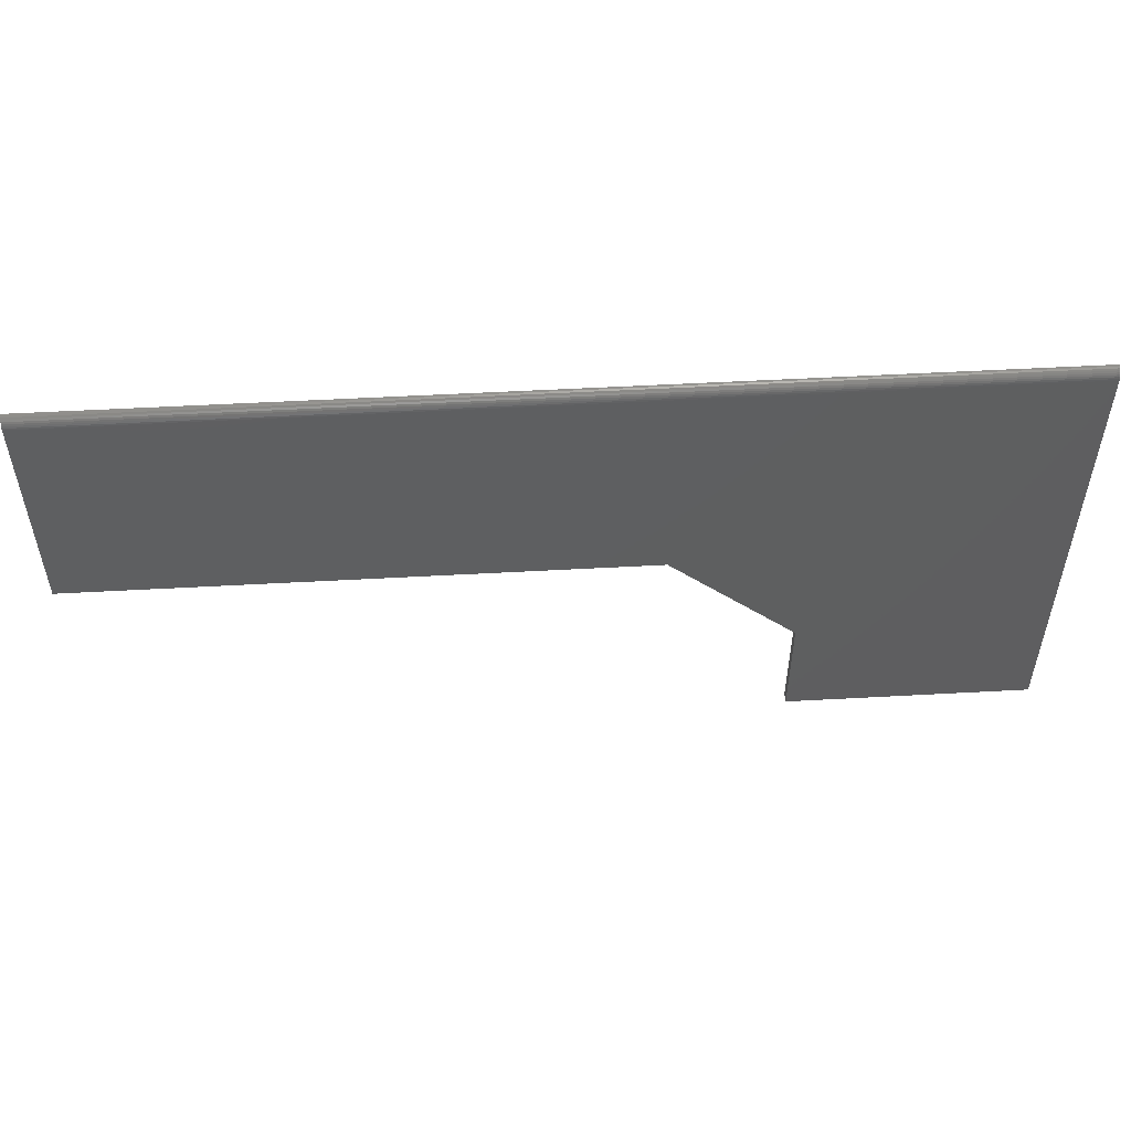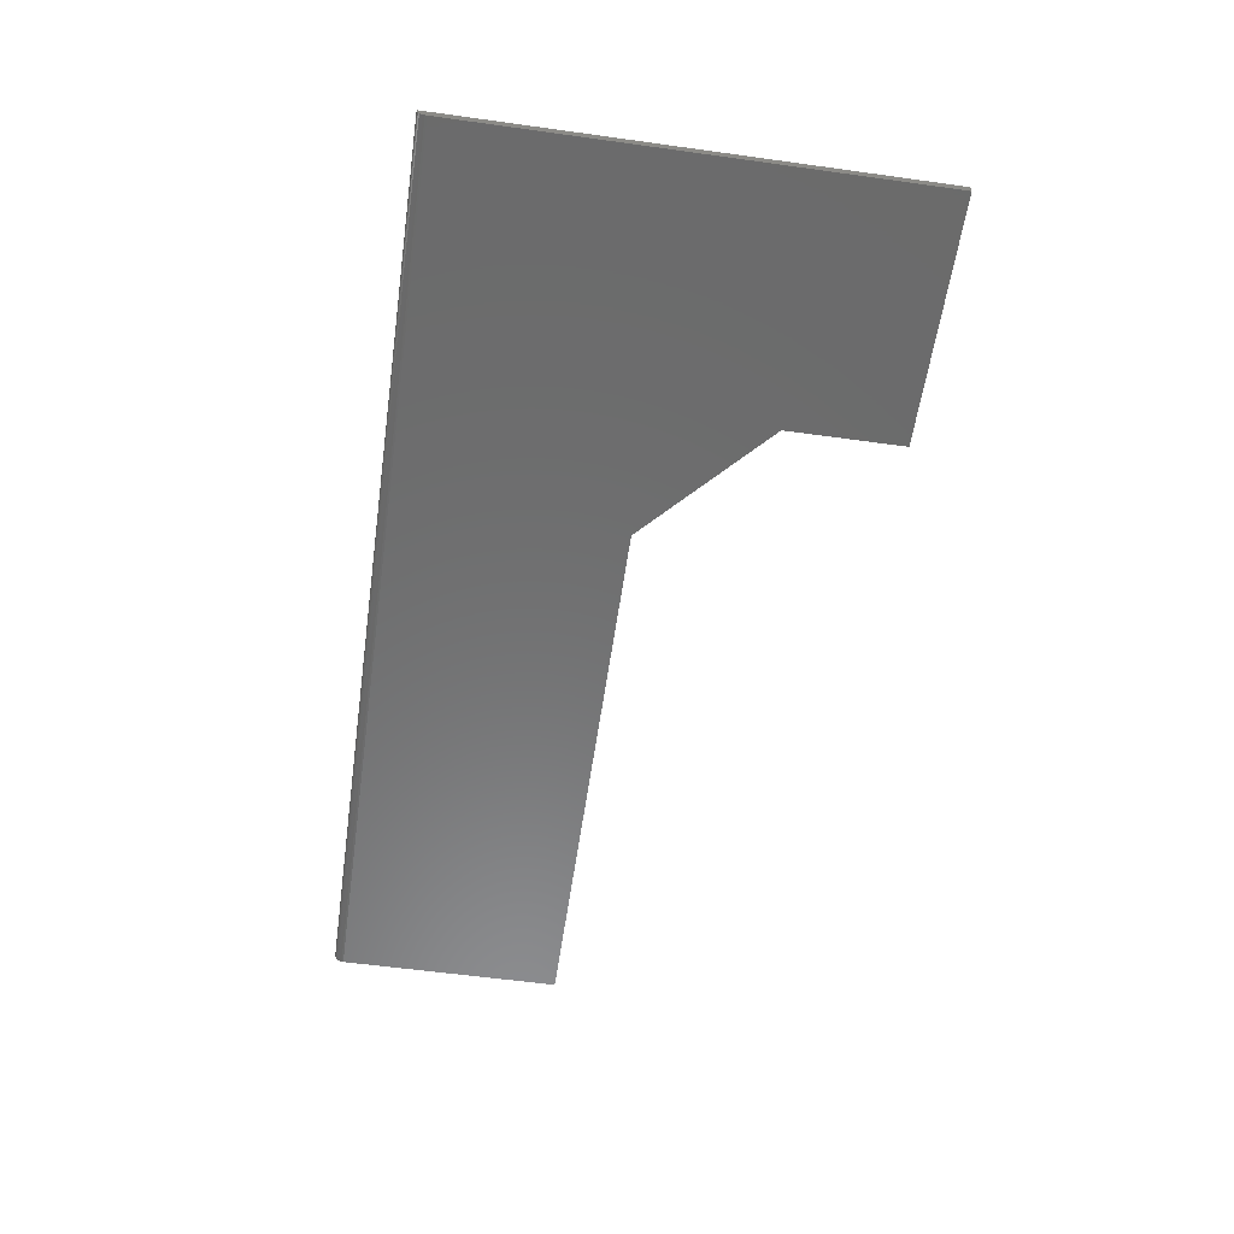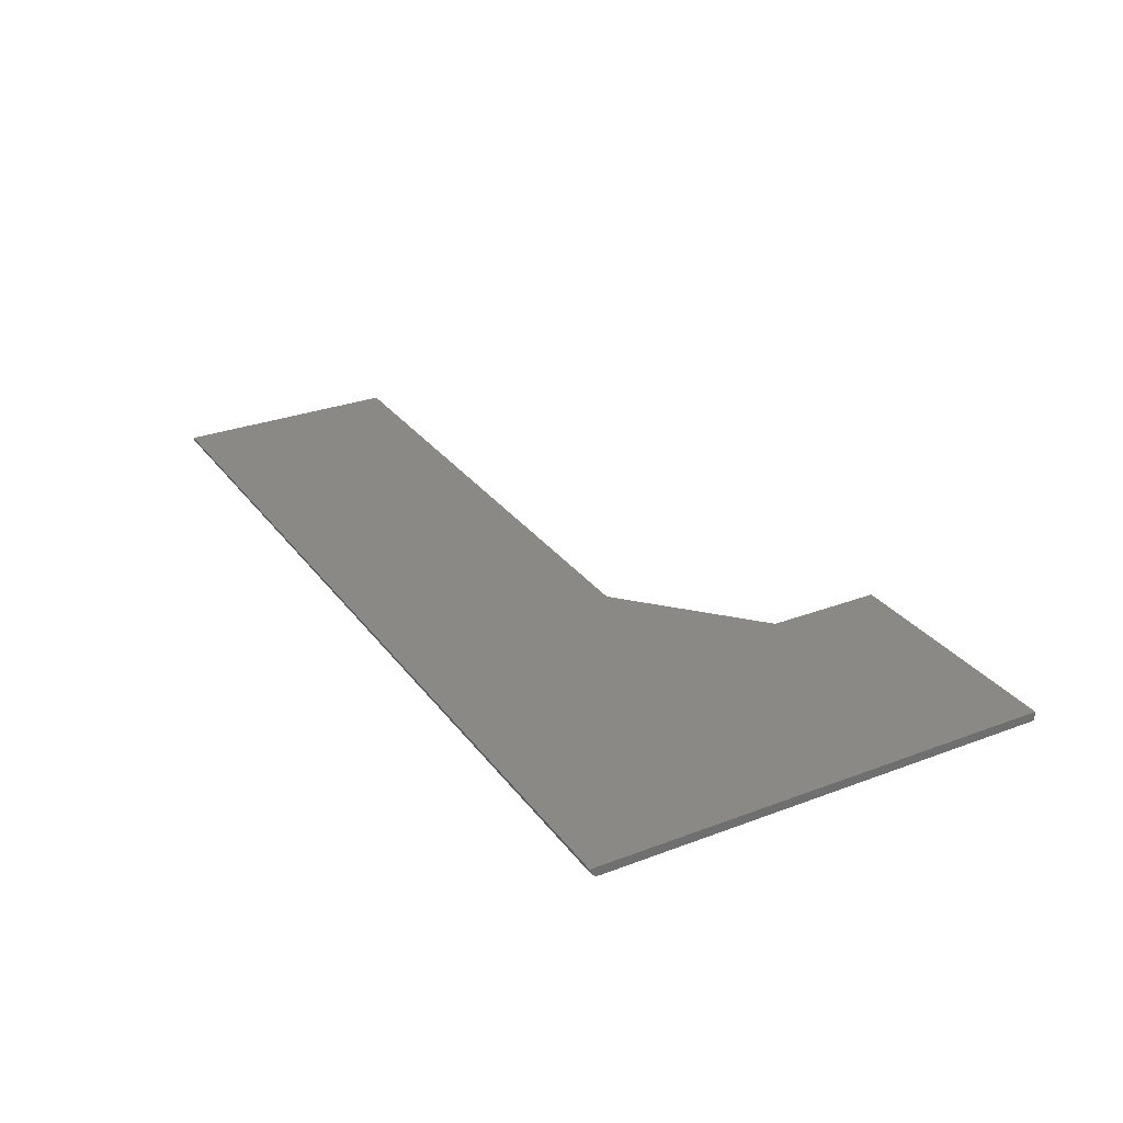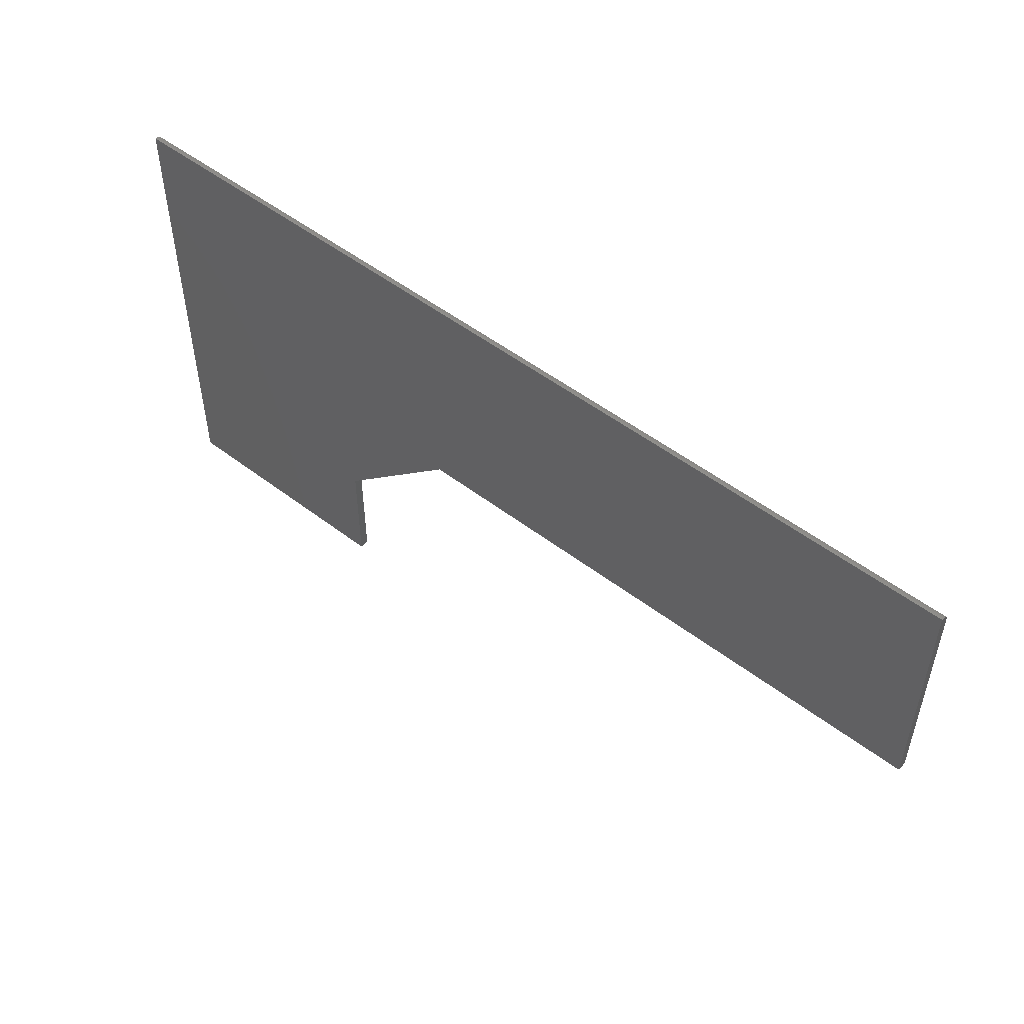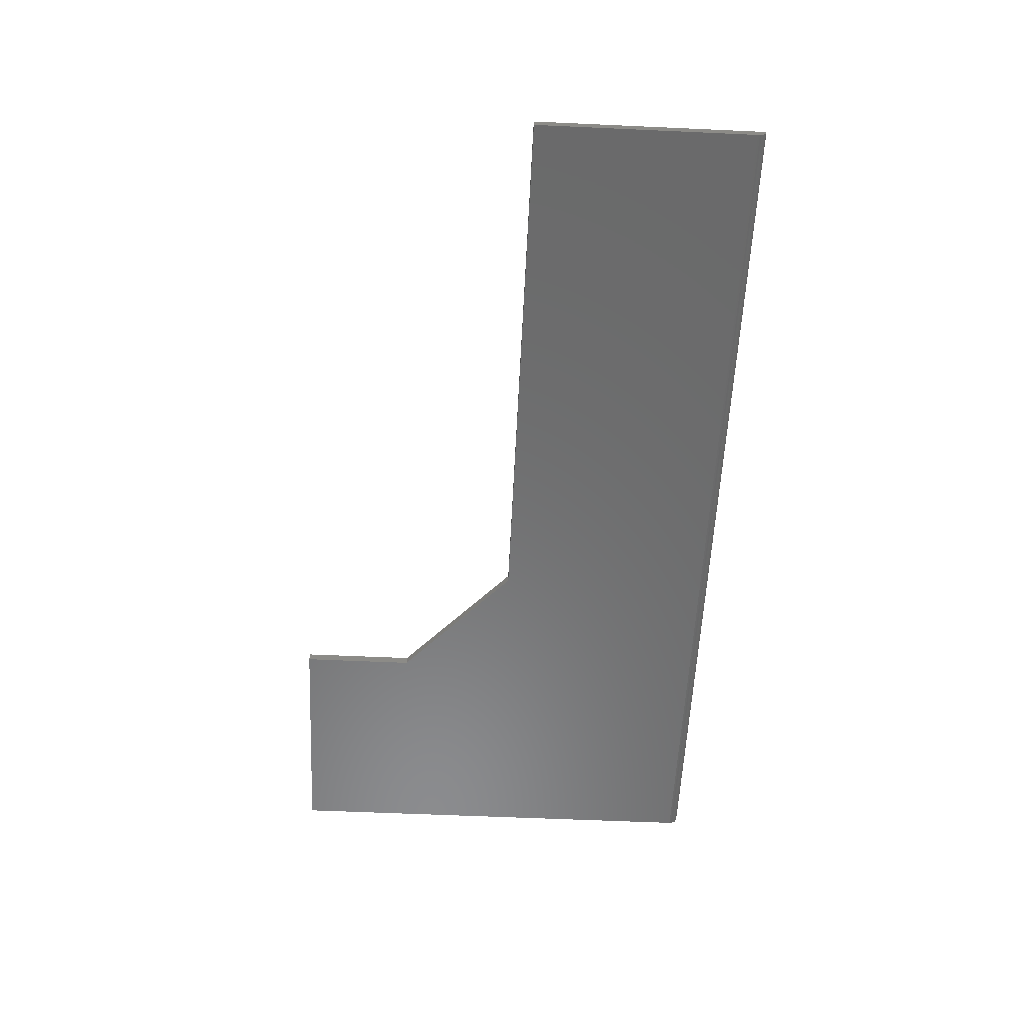
<metadata>
{"format":"stl","ext":"stl","renderer":"f3d","projection":"perspective","resolution":1024,"background":"white","views":[{"elev":52.6,"azim":-3.4,"up":"+Z"},{"elev":-57.8,"azim":81.8,"up":"+Y"},{"elev":29.1,"azim":60.7,"up":"+Y"},{"elev":51.3,"azim":-140.1,"up":"+Z"},{"elev":-57.1,"azim":-92.7,"up":"+Y"}]}
</metadata>
<code>
# stl→obj: 28 verts, 52 faces
v -0.01562 -0.007812 -0.02533
v -0.01562 -0.007812 -0.2109
v 0.75 -0.007812 -0.02533
v 0.4437 -0.007812 -0.2109
v 0.5485 -0.007812 -0.3076
v 0.5485 -0.007812 -0.4044
v 0.75 -0.007812 -0.4044
v -0.01562 -0.007662 -0.0238
v -0.01562 -0.006496 -0.02099
v -0.01562 -0.007218 -0.02234
v -0.01562 0 -0.2109
v -0.01562 -0.005524 -0.0198
v -0.01562 -0.00434 -0.01883
v -0.01562 -0.00299 -0.01811
v -0.01562 -0.001524 -0.01767
v -0.01562 1.074e-17 -0.01752
v 0.75 -0.006496 -0.02099
v 0.75 -0.007662 -0.0238
v 0.75 -0.007218 -0.02234
v 0.75 3.575e-17 -0.4044
v 0.75 5.722e-17 -0.01752
v 0.75 -0.001524 -0.01767
v 0.75 -0.00299 -0.01811
v 0.75 -0.00434 -0.01883
v 0.75 -0.005524 -0.0198
v 0.5485 2.888e-17 -0.3076
v 0.4437 2.789e-17 -0.2109
v 0.5485 2.352e-17 -0.4044
f 1 2 3
f 3 2 4
f 3 4 5
f 5 6 3
f 3 6 7
f 1 8 9
f 9 8 10
f 11 2 1
f 11 1 9
f 11 9 12
f 11 12 13
f 11 13 14
f 11 14 15
f 11 15 16
f 3 17 18
f 3 7 17
f 18 17 19
f 20 21 22
f 20 22 23
f 20 23 24
f 20 24 25
f 20 25 17
f 20 17 7
f 26 27 21
f 21 27 11
f 21 11 16
f 26 21 28
f 28 21 20
f 21 16 22
f 22 16 15
f 22 15 23
f 23 15 14
f 23 14 24
f 24 14 13
f 24 13 25
f 25 13 12
f 25 12 17
f 17 12 9
f 17 9 19
f 19 9 10
f 19 10 18
f 18 10 8
f 18 8 3
f 3 8 1
f 6 28 7
f 7 28 20
f 5 26 6
f 6 26 28
f 4 27 5
f 5 27 26
f 2 11 4
f 4 11 27

</code>
